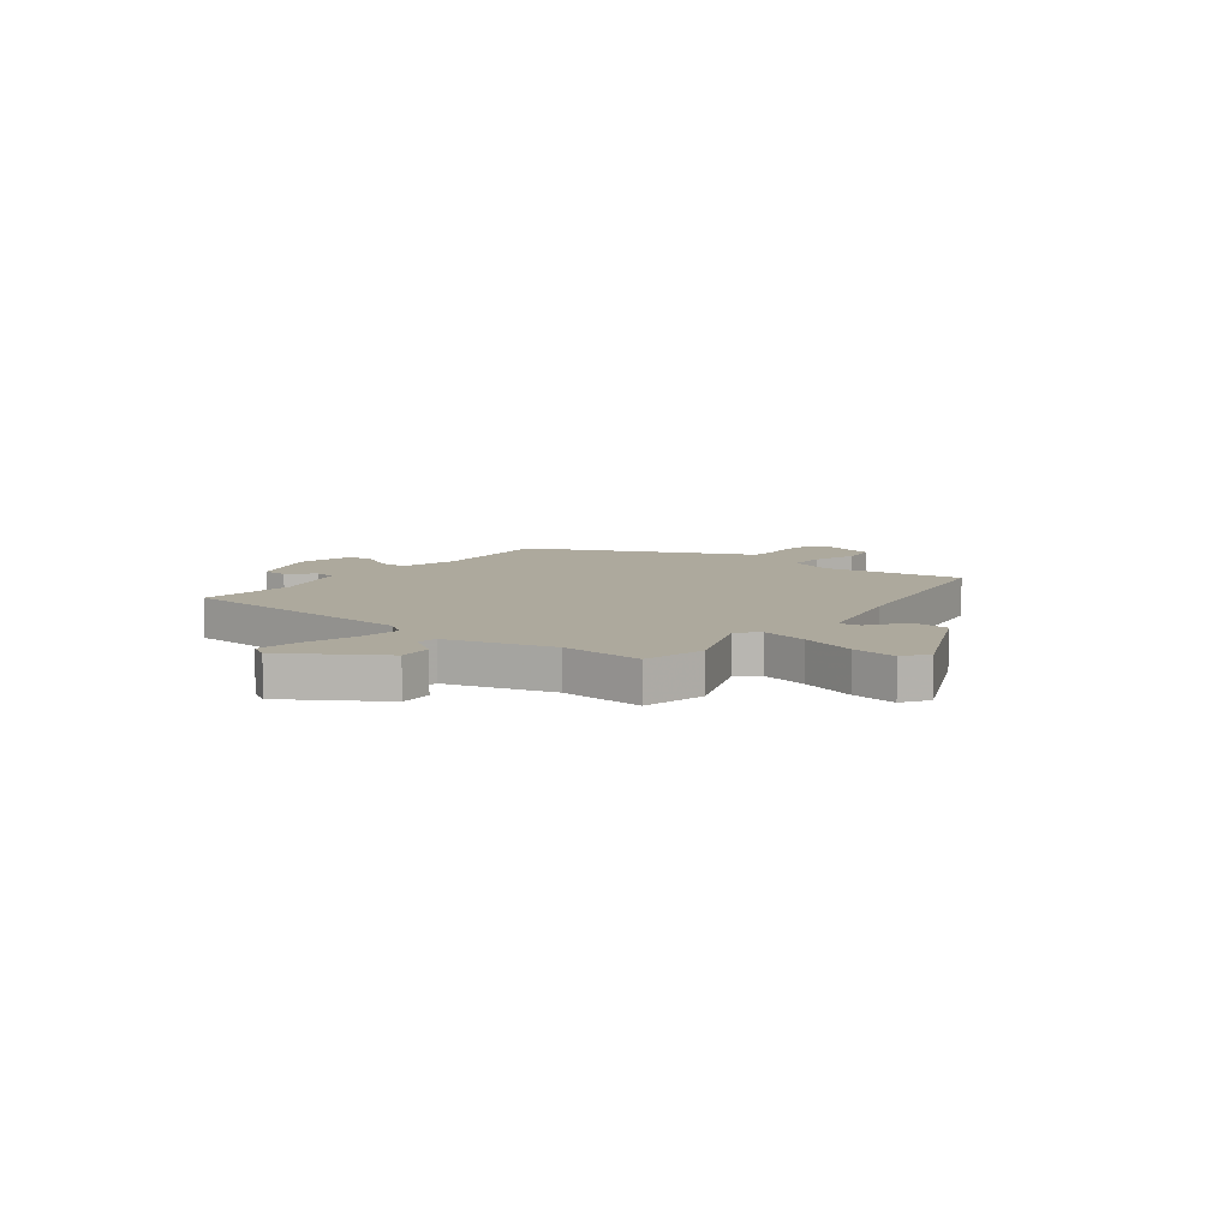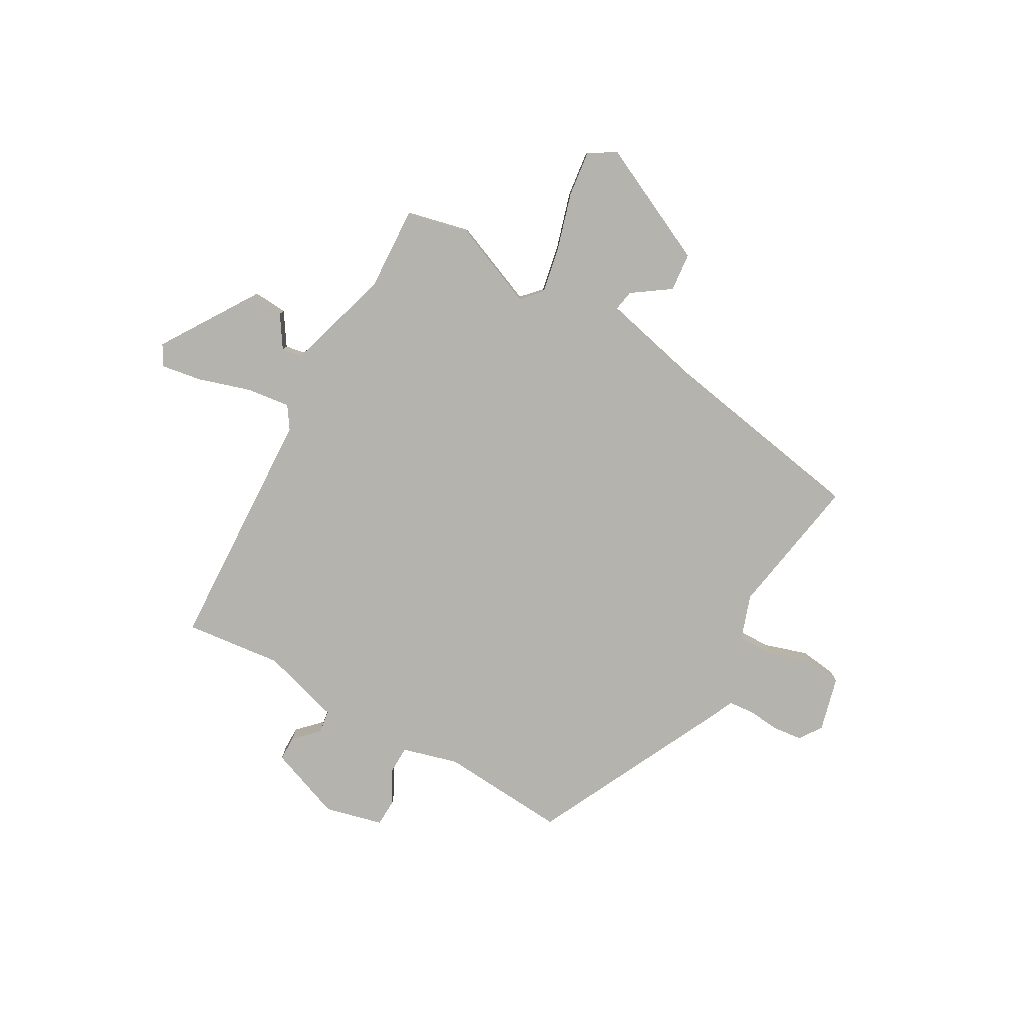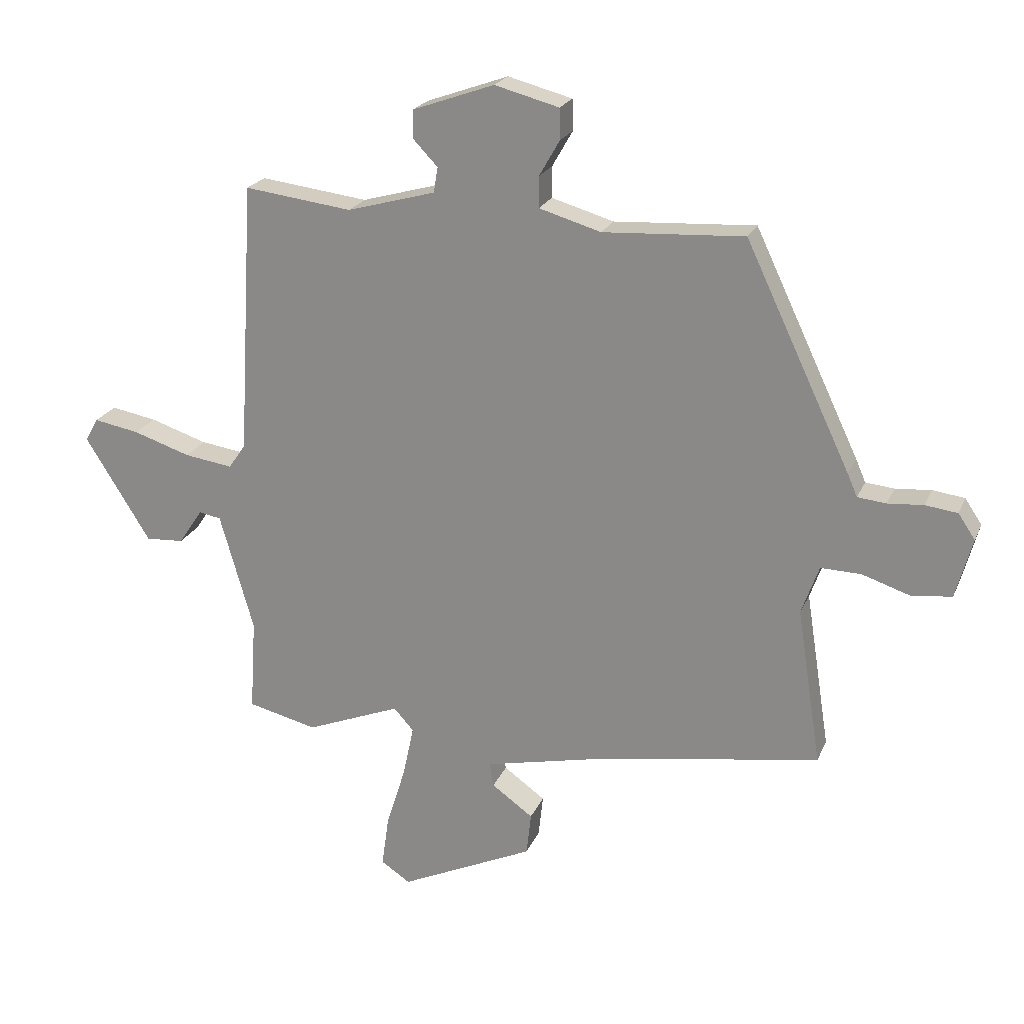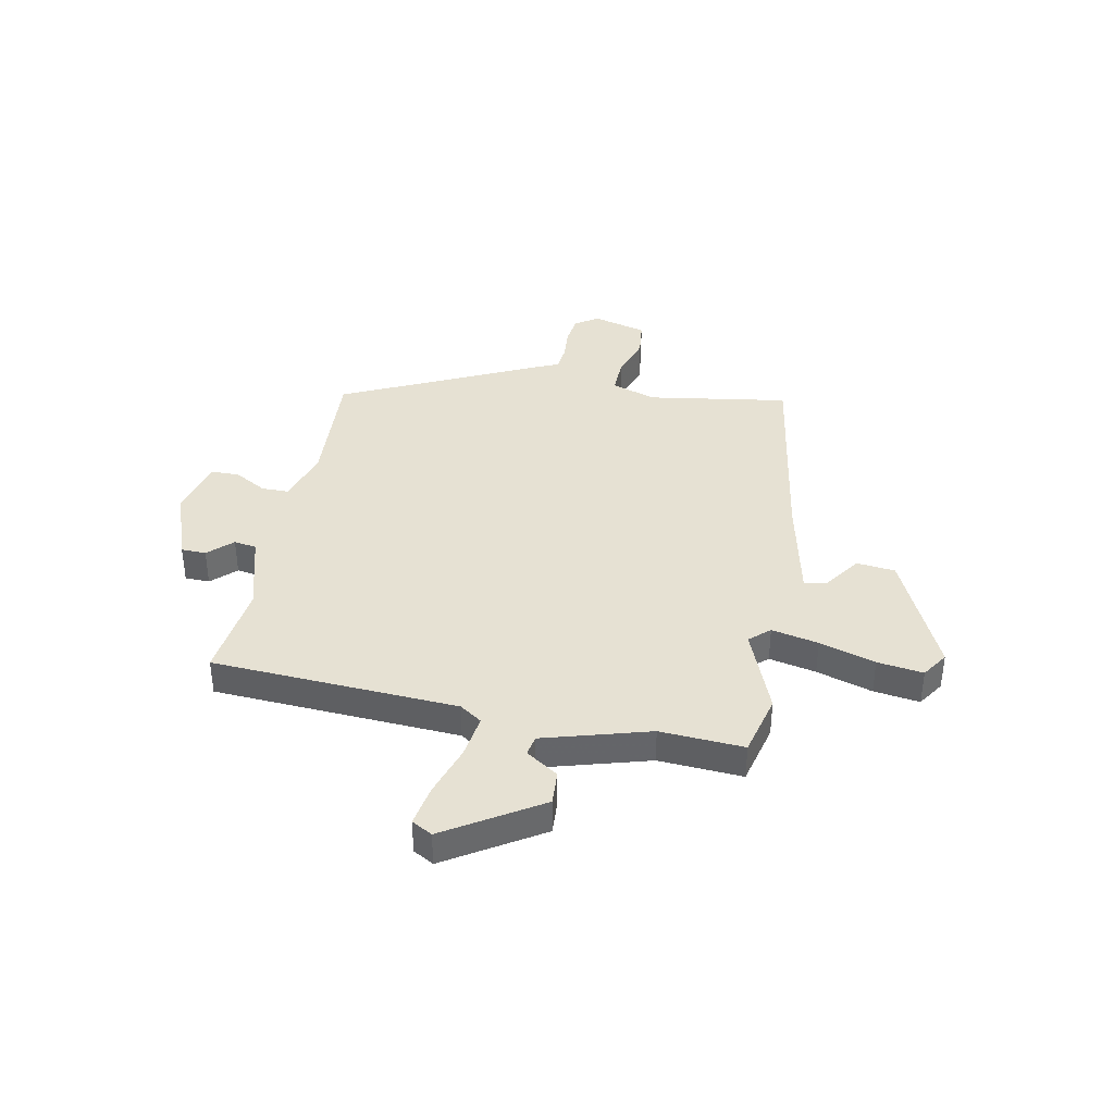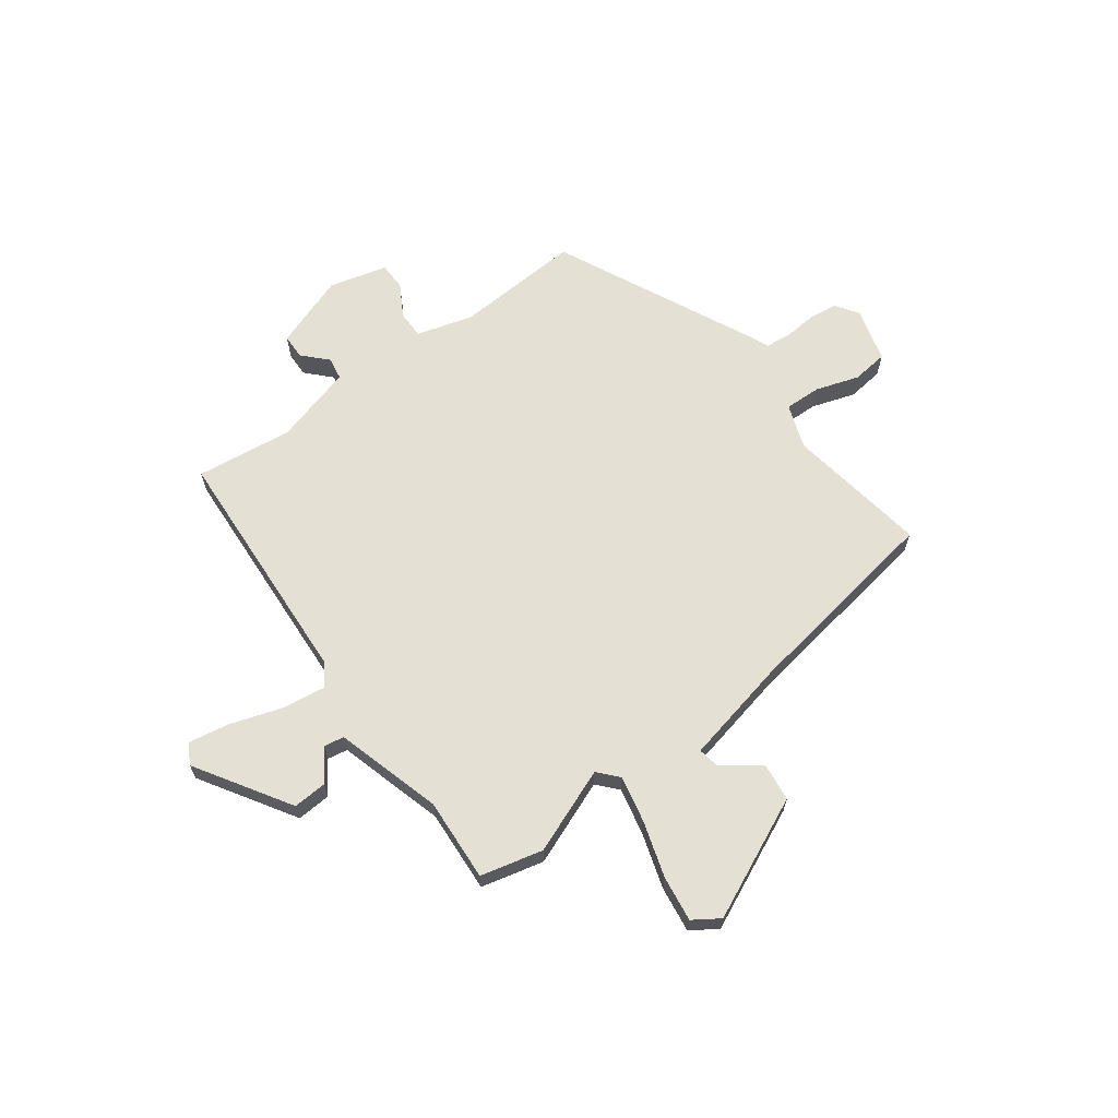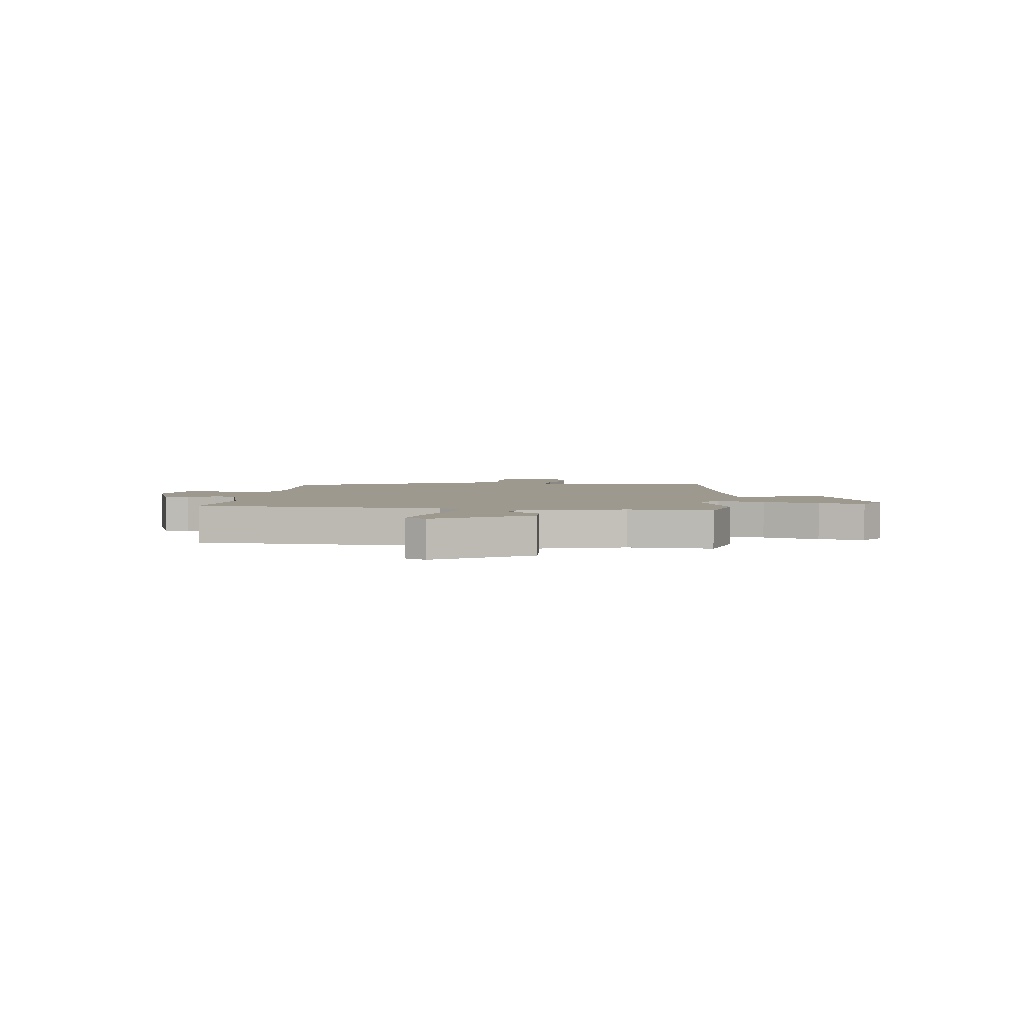
<metadata>
{"format":"obj","ext":"obj","renderer":"f3d","projection":"perspective","resolution":1024,"background":"white","views":[{"elev":8.8,"azim":127.6,"up":"+Y"},{"elev":-79.9,"azim":149.8,"up":"+Y"},{"elev":21.8,"azim":-161.4,"up":"+Z"},{"elev":38.7,"azim":101.1,"up":"+Y"},{"elev":65.3,"azim":143.6,"up":"+Y"},{"elev":3.4,"azim":96.8,"up":"+Y"}]}
</metadata>
<code>
v -0.521 0.07 -0.433
v -0.479 0.07 -0.164
v -0.509 0.07 -0.08
v -0.578 0.07 -0.082
v -0.66 0.07 -0.109
v -0.729 0.07 -0.101
v -0.757 0.07 0.002
v -0.728 0.07 0.045
v -0.673 0.07 0.052
v -0.612 0.07 0.047
v -0.563 0.07 0.052
v -0.546 0.07 0.091
v -0.366 0.07 0.47
v -0.125 0.07 0.456
v -0.019 0.07 0.487
v -0.019 0.07 0.54
v -0.054 0.07 0.601
v -0.053 0.07 0.654
v 0.057 0.07 0.683
v 0.197 0.07 0.633
v 0.198 0.07 0.586
v 0.155 0.07 0.541
v 0.162 0.07 0.498
v 0.313 0.07 0.456
v 0.497 0.07 0.479
v 0.524 0.07 0.012
v 0.553 0.07 -0.03
v 0.636 0.07 -0.018
v 0.734 0.07 0.014
v 0.812 0.07 0.028
v 0.834 0.07 -0.011
v 0.722 0.07 -0.19
v 0.657 0.07 -0.186
v 0.616 0.07 -0.125
v 0.578 0.07 -0.132
v 0.52 0.07 -0.334
v 0.53 0.07 -0.493
v 0.411 0.07 -0.522
v 0.249 0.07 -0.458
v 0.215 0.07 -0.496
v 0.234 0.07 -0.585
v 0.267 0.07 -0.691
v 0.279 0.07 -0.778
v 0.229 0.07 -0.811
v -0.001 0.07 -0.705
v -0.009 0.07 -0.632
v 0.062 0.07 -0.581
v 0.069 0.07 -0.54
v -0.132 0.07 -0.496
v -0.521 0 -0.433
v -0.479 0 -0.164
v -0.509 0 -0.08
v -0.578 0 -0.082
v -0.66 0 -0.109
v -0.729 0 -0.101
v -0.757 0 0.002
v -0.728 0 0.045
v -0.673 0 0.052
v -0.612 0 0.047
v -0.563 0 0.052
v -0.546 0 0.091
v -0.366 0 0.47
v -0.125 0 0.456
v -0.019 0 0.487
v -0.019 0 0.54
v -0.054 0 0.601
v -0.053 0 0.654
v 0.057 0 0.683
v 0.197 0 0.633
v 0.198 0 0.586
v 0.155 0 0.541
v 0.162 0 0.498
v 0.313 0 0.456
v 0.497 0 0.479
v 0.524 0 0.012
v 0.553 0 -0.03
v 0.636 0 -0.018
v 0.734 0 0.014
v 0.812 0 0.028
v 0.834 0 -0.011
v 0.722 0 -0.19
v 0.657 0 -0.186
v 0.616 0 -0.125
v 0.578 0 -0.132
v 0.52 0 -0.334
v 0.53 0 -0.493
v 0.411 0 -0.522
v 0.249 0 -0.458
v 0.215 0 -0.496
v 0.234 0 -0.585
v 0.267 0 -0.691
v 0.279 0 -0.778
v 0.229 0 -0.811
v -0.001 0 -0.705
v -0.009 0 -0.632
v 0.062 0 -0.581
v 0.069 0 -0.54
v -0.132 0 -0.496
f 44 45 46 47
f 44 47 48
f 41 42 43 44
f 40 41 44 48
f 39 40 48 49
f 36 37 38 39
f 35 36 39 49
f 31 32 33 34
f 31 34 35
f 28 29 30 31
f 27 28 31 35
f 26 27 35 49
f 24 25 26 49
f 19 20 21 22
f 19 22 23
f 16 17 18 19
f 15 16 19 23
f 14 15 23 24
f 11 12 13 14
f 7 8 9 10
f 7 10 11
f 4 5 6 7
f 3 4 7 11
f 24 49 1 2
f 3 11 14 24
f 2 3 24
f 96 95 94 93
f 97 96 93
f 93 92 91 90
f 97 93 90 89
f 98 97 89 88
f 88 87 86 85
f 98 88 85 84
f 83 82 81 80
f 84 83 80
f 80 79 78 77
f 84 80 77 76
f 98 84 76 75
f 98 75 74 73
f 71 70 69 68
f 72 71 68
f 68 67 66 65
f 72 68 65 64
f 73 72 64 63
f 63 62 61 60
f 59 58 57 56
f 60 59 56
f 56 55 54 53
f 60 56 53 52
f 51 50 98 73
f 73 63 60 52
f 73 52 51
f 1 50 51 2
f 2 51 52 3
f 3 52 53 4
f 4 53 54 5
f 5 54 55 6
f 6 55 56 7
f 7 56 57 8
f 8 57 58 9
f 9 58 59 10
f 10 59 60 11
f 11 60 61 12
f 12 61 62 13
f 13 62 63 14
f 14 63 64 15
f 15 64 65 16
f 16 65 66 17
f 17 66 67 18
f 18 67 68 19
f 19 68 69 20
f 20 69 70 21
f 21 70 71 22
f 22 71 72 23
f 23 72 73 24
f 24 73 74 25
f 25 74 75 26
f 26 75 76 27
f 27 76 77 28
f 28 77 78 29
f 29 78 79 30
f 30 79 80 31
f 31 80 81 32
f 32 81 82 33
f 33 82 83 34
f 34 83 84 35
f 35 84 85 36
f 36 85 86 37
f 37 86 87 38
f 38 87 88 39
f 39 88 89 40
f 40 89 90 41
f 41 90 91 42
f 42 91 92 43
f 43 92 93 44
f 44 93 94 45
f 45 94 95 46
f 46 95 96 47
f 47 96 97 48
f 48 97 98 49
f 49 98 50 1

</code>
